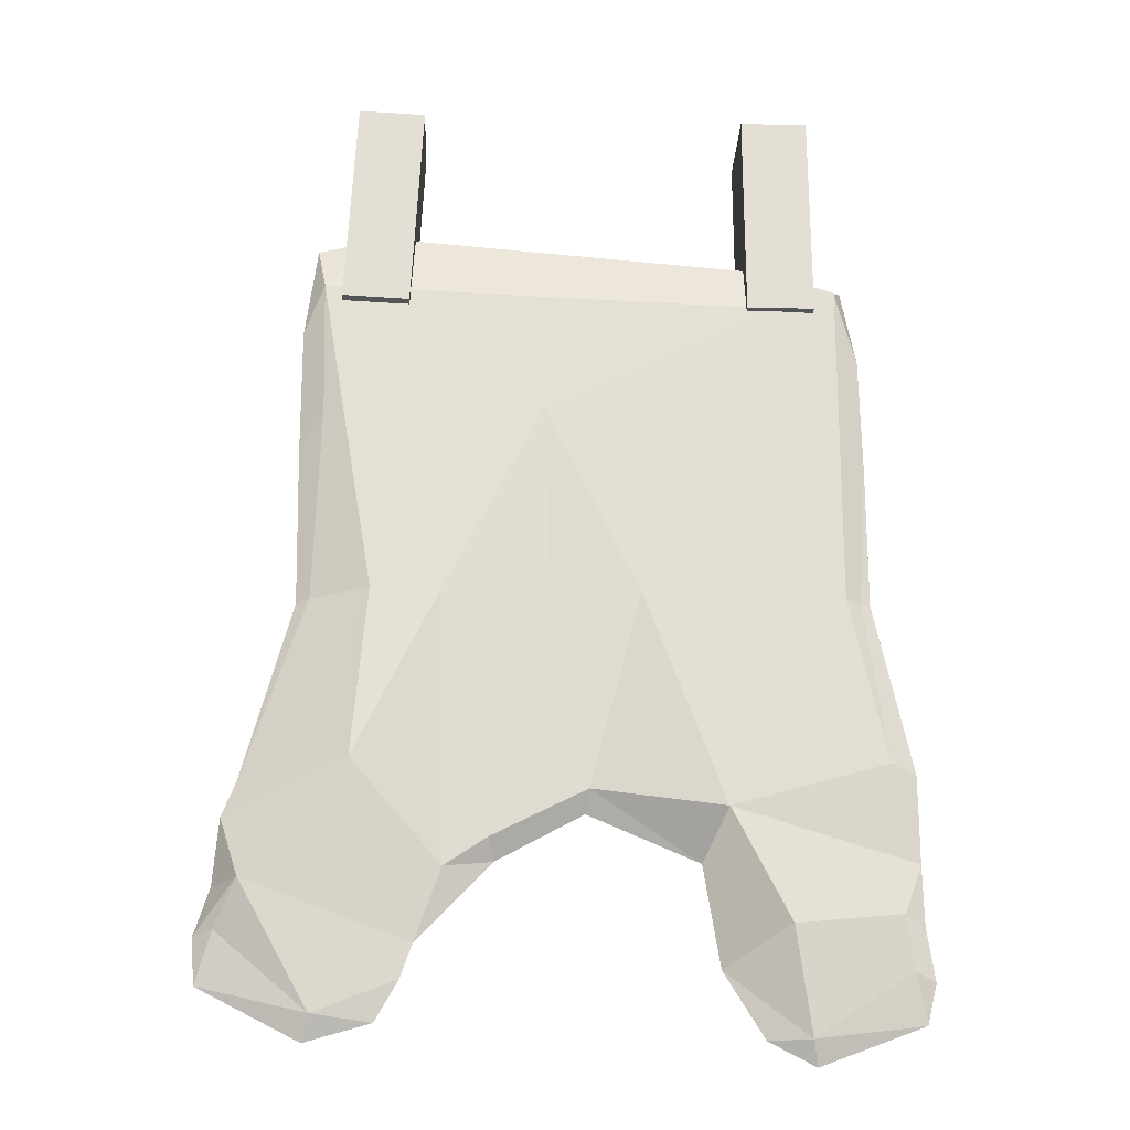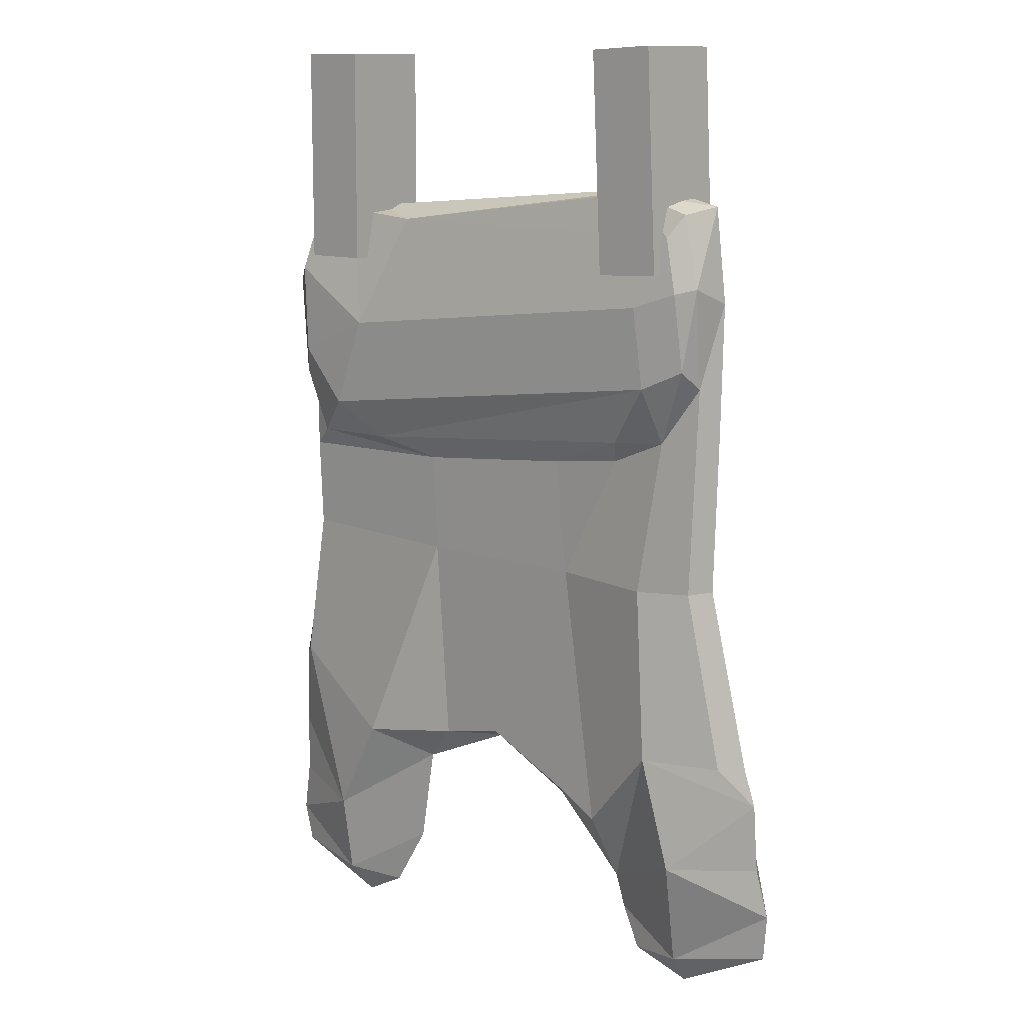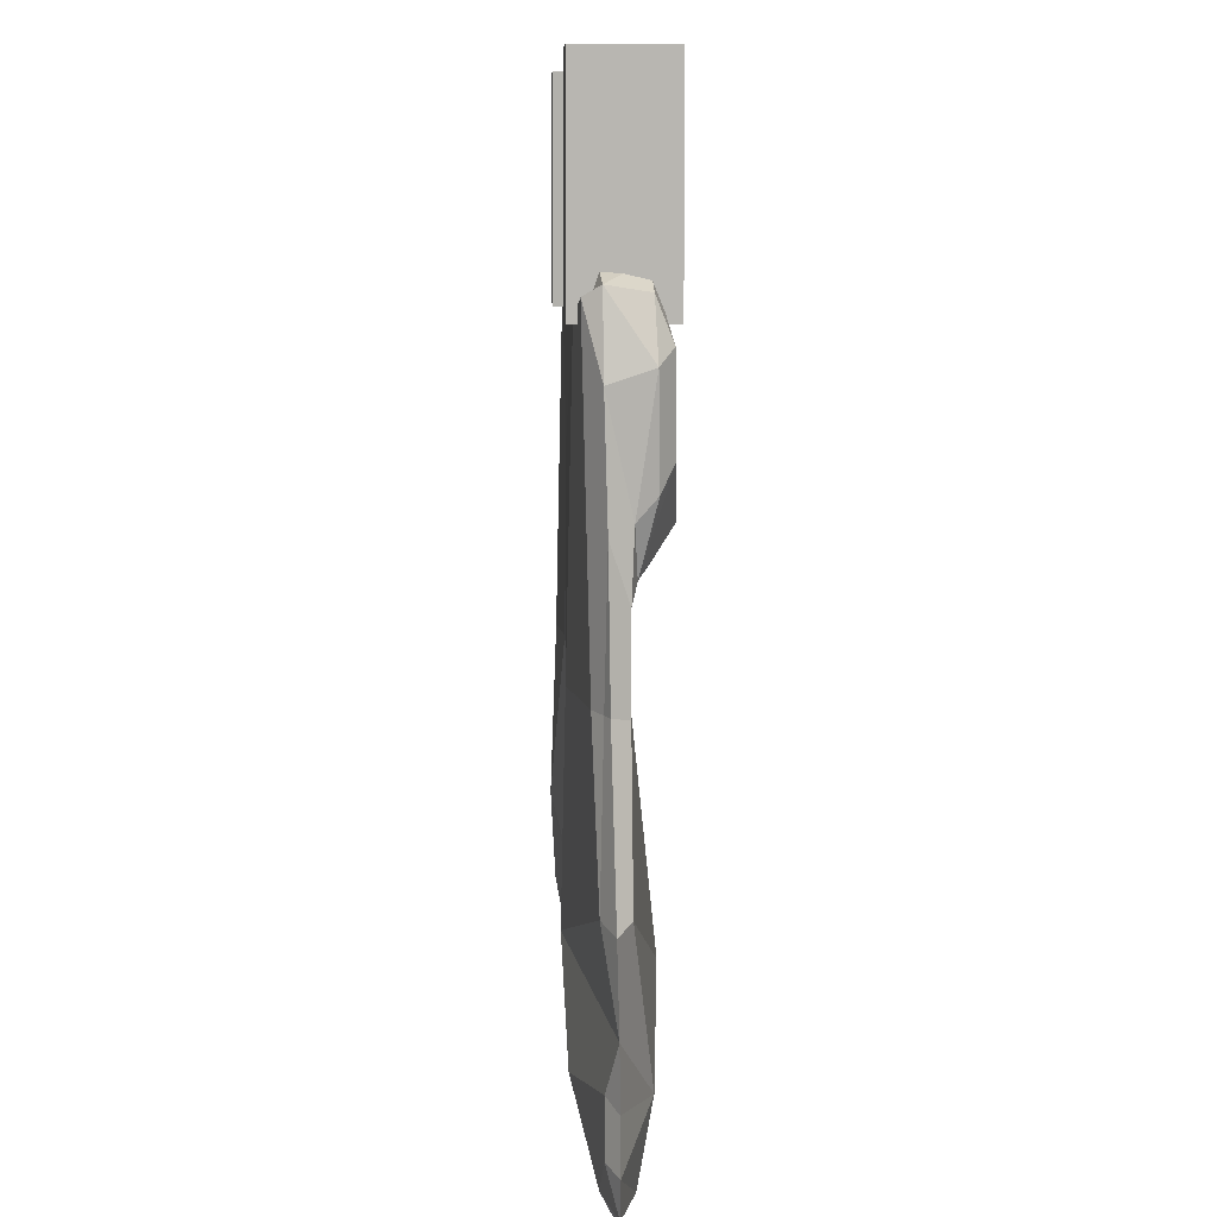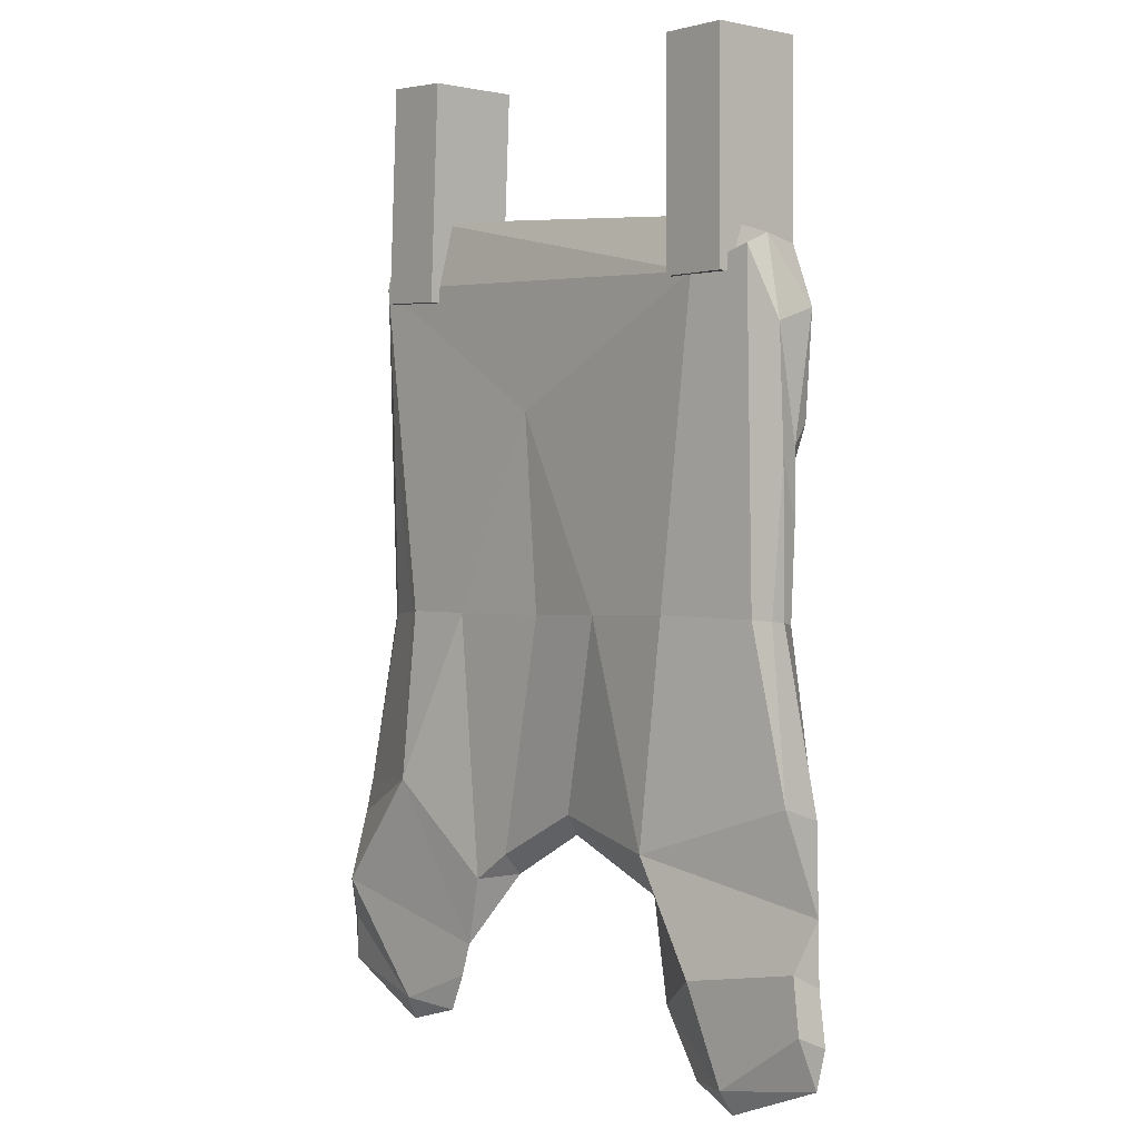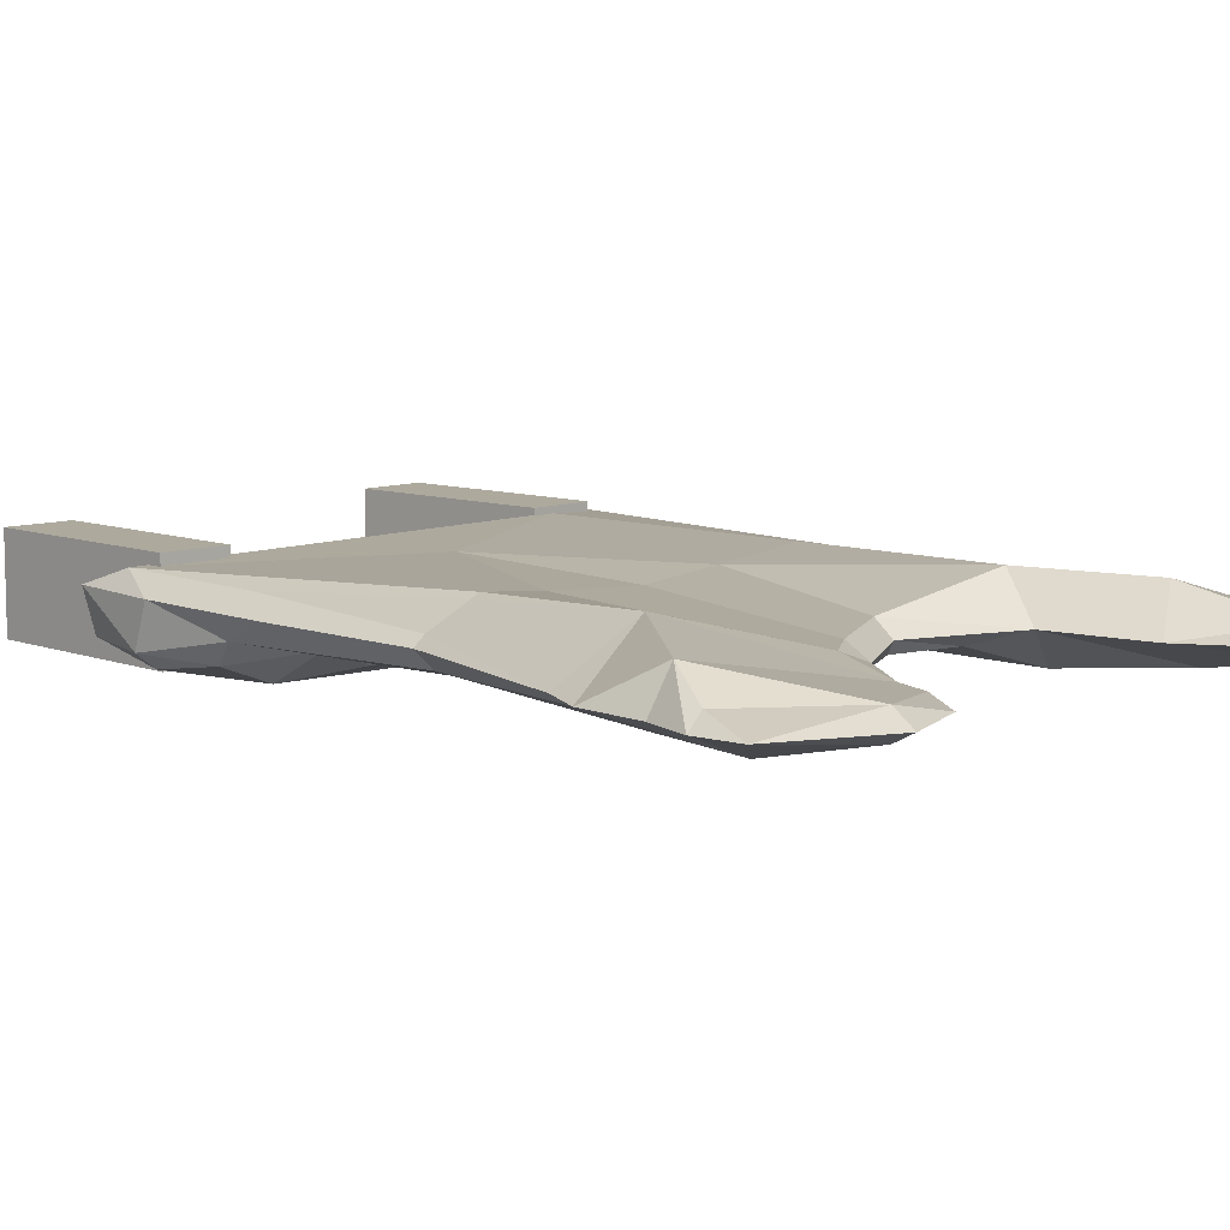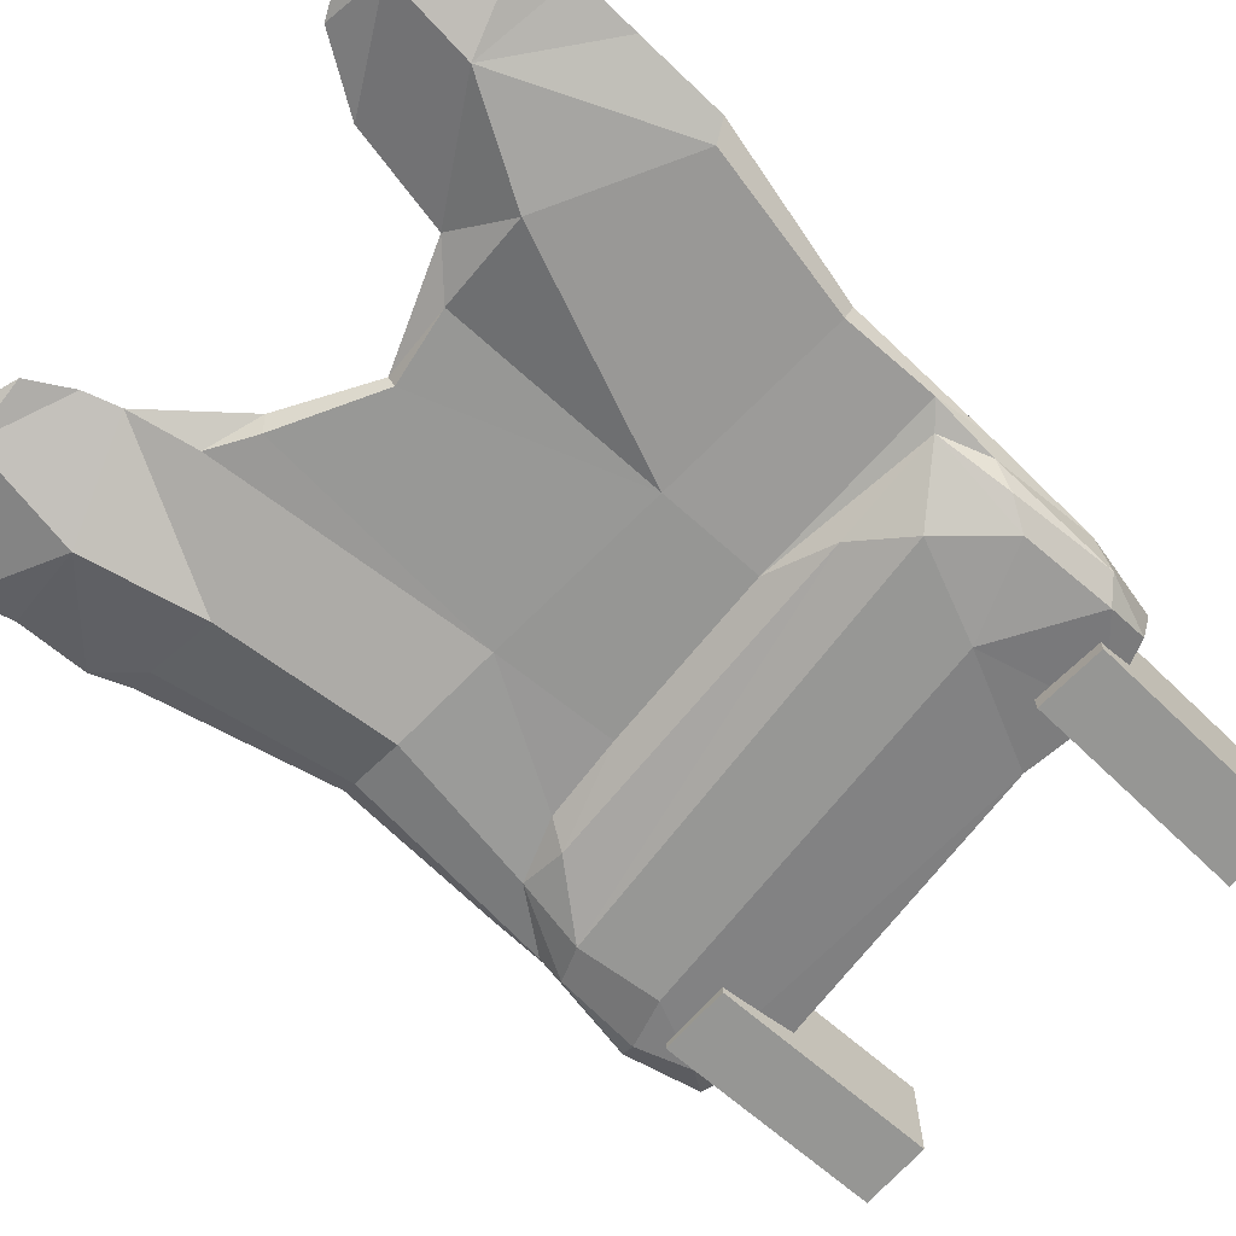
<metadata>
{"format":"obj","ext":"obj","renderer":"f3d","projection":"perspective","resolution":1024,"background":"white","views":[{"elev":-23.1,"azim":-2.3,"up":"+Y"},{"elev":11.5,"azim":-138.7,"up":"+Y"},{"elev":8.6,"azim":87.4,"up":"+Y"},{"elev":0.7,"azim":48.4,"up":"+Y"},{"elev":8.9,"azim":-47.0,"up":"+Z"},{"elev":-67.7,"azim":46.0,"up":"+Z"}]}
</metadata>
<code>
v -23.97 -64.23 0.3609
v -17.86 -8.676 1.227
v -17.2 -12.18 2.483
v 21.28 -11.4 1.227
v 20.67 -12.13 2.483
v 24.87 -66.45 0.3632
v -12.01 -66.59 0.4609
v 14.04 -67.55 0.3752
v 7.323 -52.71 -0.438
v 23.77 -48.42 -0.4606
v 2.299 -50.58 1.54
v -7.669 -56.15 1.567
v -21.79 -49.96 0.5635
v -20 -50.15 -0.3526
v -7.992 -56.77 -0.3867
v 2.16 -51.64 -0.3955
v 10.31 -10.59 -1.739
v 8.245 -29.68 -0.9958
v -14.74 -21.72 -3.403
v -16.21 -10.78 -2.565
v 16.7 -25.67 -3.397
v 22.02 -25.17 -0.6117
v 20.47 -21.65 -3.134
v -21.24 -57.43 3.021
v -9.517 -61.29 0.8709
v 18.28 -60.88 -2.062
v 23.65 -59.04 1.235
v 25.09 -59.8 0.3748
v 15.83 -60.25 3.13
v 11.16 -62.83 0.4191
v 24.15 -62.98 1.266
v -16.72 -58.27 -2.217
v 22.35 -17.16 1.207
v 14.06 -19 -3.533
v 21.58 -23.58 -2.09
v 22.2 -30.07 -0.4073
v 20.87 -14.98 -3.013
v 20.73 -11.88 -1.797
v -17.34 -14.7 -3.088
v -17.29 -9.138 -1.812
v -17.48 -20.39 -2.23
v -13.94 -15.85 -3.449
v -14.84 -26.01 -1.015
v -18.72 -15.58 1.169
v -4.64 -28.5 -0.9594
v -18.57 -14.36 -2.033
v 23.2 -48.47 1.497
v -4.53 -54.04 1.538
v 2.048 -52.11 0.4592
v 15.83 -13.58 2.779
v -4.89 -55.02 -0.3902
v -14.46 -50.05 -2.399
v 25.06 -49.08 0.5702
v -10.52 -27.78 -0.9958
v -17.93 -21.76 -0.6286
v -16.92 -22.46 2.168
v 9.996 -55.53 0.4707
v 16.03 -9.809 1.435
v 16.05 -10.06 -1.748
v -16.26 -66.15 1.326
v 18.44 -67.15 -0.9508
v 22.26 -16.11 -1.959
v -12.66 -7.734 -1.751
v -22.82 -60.61 1.312
v 25.61 -63.57 0.3622
v 17.07 -67.57 1.282
v -10.35 -63.72 0.8351
v -24.24 -60.9 0.357
v -16.26 -66.15 -0.5054
v 20.77 -28.69 -0.8522
v 13.03 -28.33 -2.259
v -11.38 -26.13 -2.256
v -4.189 -55.53 0.4474
v -18.65 -25.12 0.9571
v -14.13 -49.16 3.533
v -0.9424 -22.15 2.711
v 11.7 -52.29 3.495
v 22.48 -25.97 0.9669
v 14.26 -53.48 -2.442
v 17.39 -69.28 0.3623
v -12.65 -7.491 1.436
v -16.7 -67.93 0.3524
v 25.04 -55.37 0.4113
v -22.84 -52.58 0.389
v 7.98 -37.03 -0.9637
v 21.86 -36.79 -0.423
v 22.43 -36.56 0.8144
v 13.41 -36.23 3.198
v 20.55 -36.39 1.897
v -0.4478 -36.57 2.116
v -8.197 -36.57 2.63
v -13.87 -36.59 2.796
v -13.1 -36.52 3.107
v -18.37 -36.99 0.7952
v -17.09 -37.2 -0.4971
v -13.14 -37.35 -1.574
v -5.474 -37.13 -0.7598
v 5.997 -36.41 2.599
v -17.4 -36.86 1.435
v 21.7 -36.51 1.174
v -23.2 -57.5 0.3755
v -10.92 -13.67 3.316
v -10.92 -13.67 -3.575
v -10.14 2.376 3.316
v -10.14 2.376 -3.575
v -15.12 2.616 3.316
v -15.12 2.616 -3.575
v -15.89 -13.43 3.316
v -15.89 -13.43 -3.575
v 19.04 -13.8 3.277
v 19.04 -13.8 -3.614
v 19.04 2.27 3.277
v 19.04 2.27 -3.614
v 14.06 2.27 3.277
v 14.06 2.27 -3.614
v 14.06 -13.8 3.277
v 14.06 -13.8 -3.614
f 32 101 84
f 50 58 81
f 10 53 83 26
f 24 75 84
f 7 82 69
f 14 52 84
f 2 81 63
f 6 80 61
f 47 77 83
f 17 58 59
f 10 79 85 86
f 10 86 87 53
f 5 50 88 89
f 12 48 90 91
f 3 56 92 93
f 14 13 94 95
f 15 73 25
f 16 49 73 51
f 9 57 49
f 9 49 16
f 55 44 46
f 18 45 72 71
f 54 43 72
f 55 46 41
f 2 63 40
f 21 70 71
f 4 62 38
f 23 34 37
f 23 35 70
f 32 69 68
f 1 60 64
f 6 61 65
f 27 29 66 31
f 26 28 65
f 6 65 31
f 31 65 28 27
f 66 30 8
f 30 66 29
f 31 66 6
f 26 61 30 57
f 30 61 8
f 65 61 26
f 67 60 7
f 64 60 24
f 68 64 24
f 64 68 1
f 69 67 7
f 68 69 1
f 70 35 22
f 23 70 21
f 34 23 21
f 62 33 22
f 33 4 5
f 62 4 33
f 36 70 22
f 37 59 38
f 59 34 17
f 37 34 59
f 37 62 35 23
f 35 62 22
f 38 62 37
f 38 59 4
f 71 70 18
f 63 17 20
f 21 71 19
f 40 63 20
f 39 46 40 20
f 40 46 2
f 41 46 39
f 19 43 41
f 41 43 55
f 72 43 19
f 63 81 17
f 72 45 54
f 71 72 19
f 16 85 9
f 52 96 97 15
f 55 43 96 95
f 2 44 3
f 46 44 2
f 51 97 85 16
f 54 45 97
f 42 34 21 19
f 17 34 42 20
f 76 98 88 50
f 11 77 98
f 49 57 11
f 73 48 12
f 48 73 49 11
f 51 73 15
f 25 73 12
f 39 42 19 41
f 20 42 39
f 44 74 56 3
f 56 74 94 99
f 55 74 44
f 75 92 99 13
f 3 93 91 76
f 76 90 98
f 76 50 3
f 47 100 89
f 33 78 36 22
f 53 87 100 47
f 36 18 70
f 79 57 9
f 57 79 26
f 26 79 10
f 4 58 50 5
f 59 58 4
f 29 77 57 30
f 57 77 11
f 83 77 29 27
f 8 80 66
f 66 80 6
f 61 80 8
f 3 81 2
f 32 52 25
f 25 52 15
f 84 52 32
f 1 82 60
f 60 82 7
f 69 82 1
f 75 25 12
f 25 75 24
f 84 75 13
f 28 83 27
f 83 53 47
f 26 83 28
f 81 58 17
f 50 81 3
f 84 101 24
f 84 13 14
f 86 85 18 36
f 87 86 36 78
f 89 88 77 47
f 91 90 76
f 93 92 75
f 95 94 74 55
f 97 96 43 54
f 95 96 52 14
f 85 97 45 18
f 97 51 15
f 88 98 77
f 99 94 13
f 91 75 12
f 99 92 56
f 91 93 75
f 98 90 48 11
f 89 100 78 33 5
f 100 87 78
f 85 79 9
f 24 60 67 25
f 67 69 32 25
f 32 68 101
f 24 101 68
f 102 103 105 104
f 104 105 107 106
f 106 107 109 108
f 108 109 103 102
f 103 109 107 105
f 108 102 104 106
f 110 111 113 112
f 112 113 115 114
f 114 115 117 116
f 116 117 111 110
f 111 117 115 113
f 116 110 112 114

</code>
